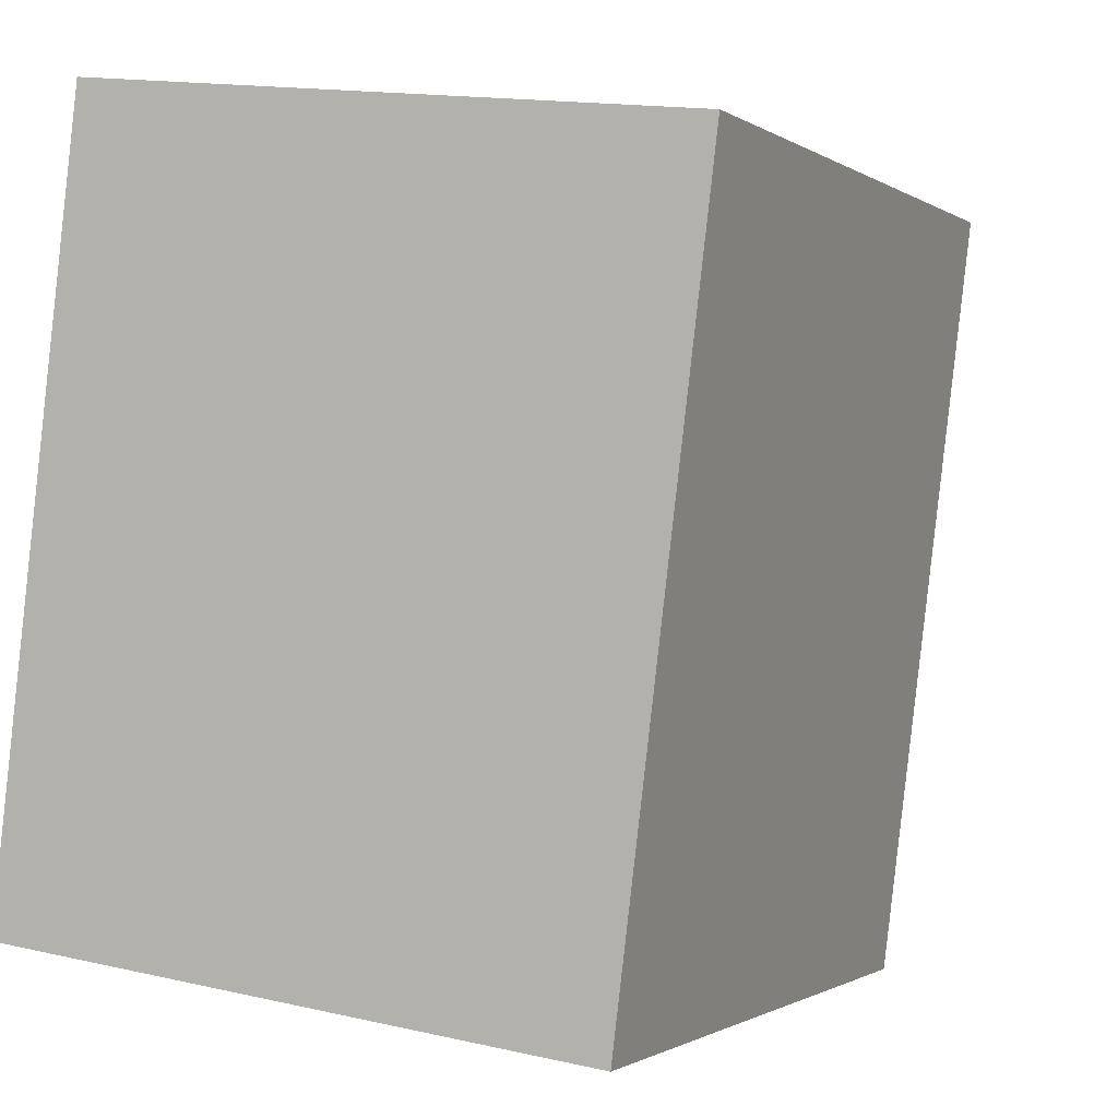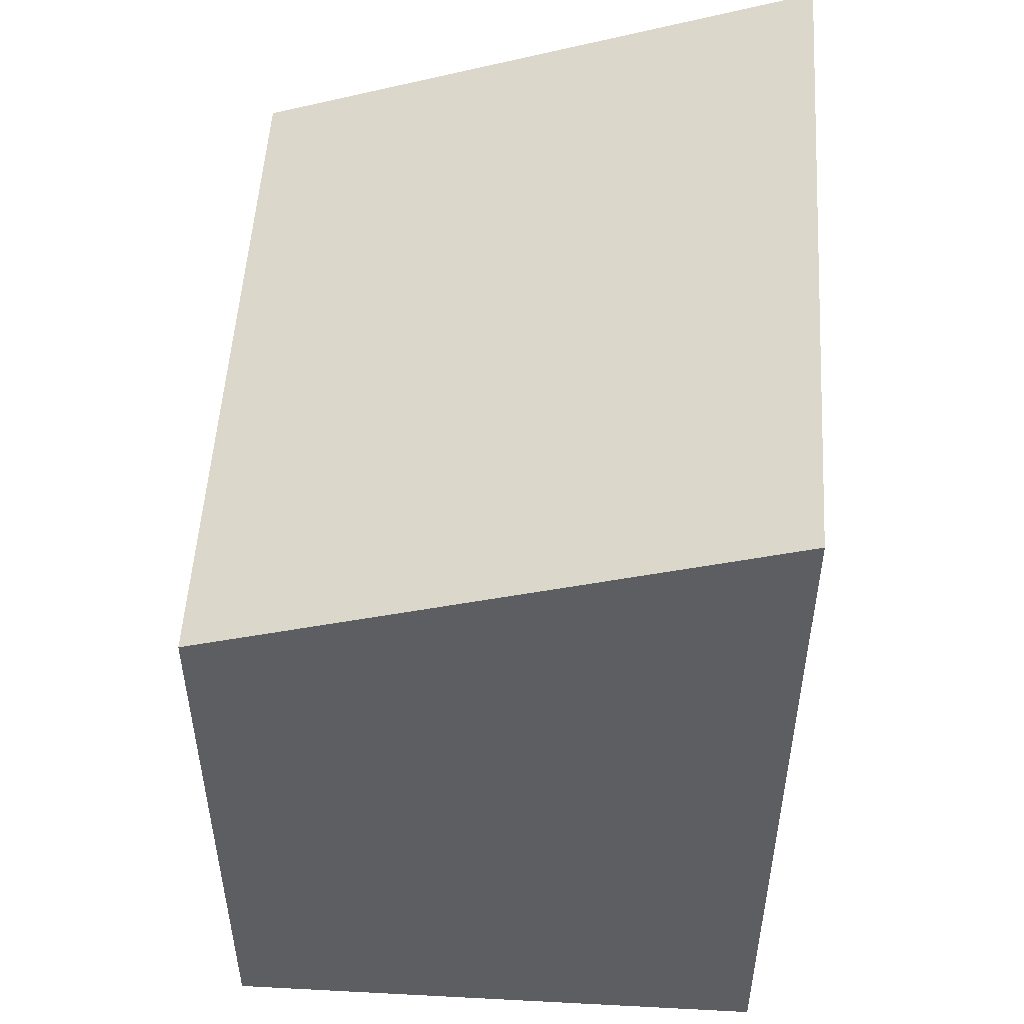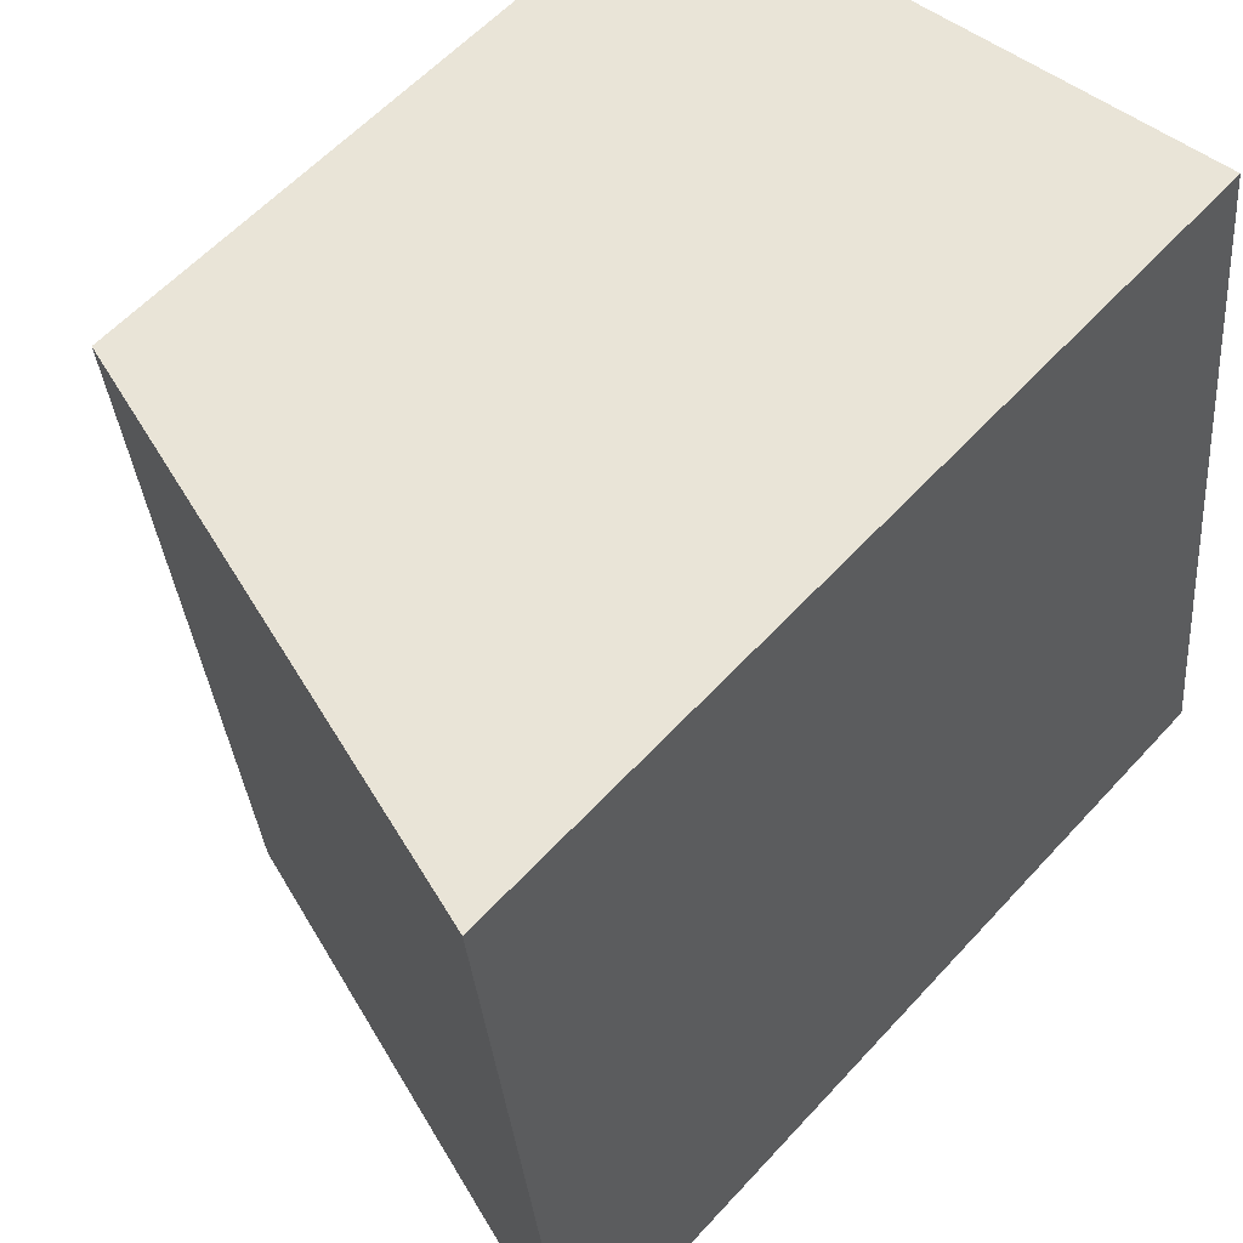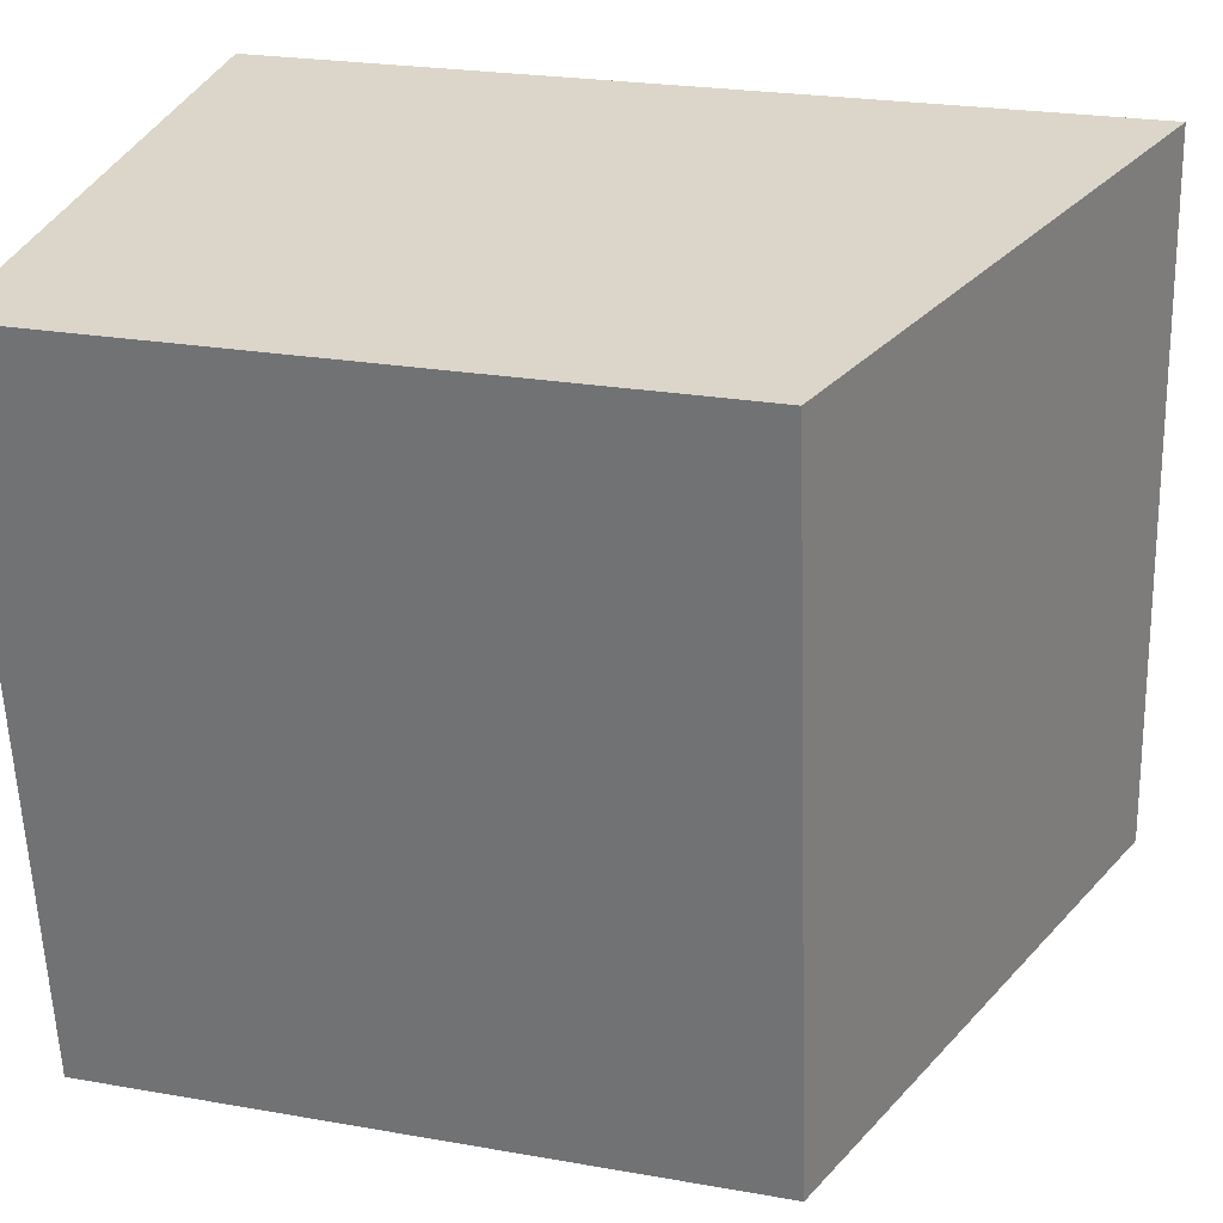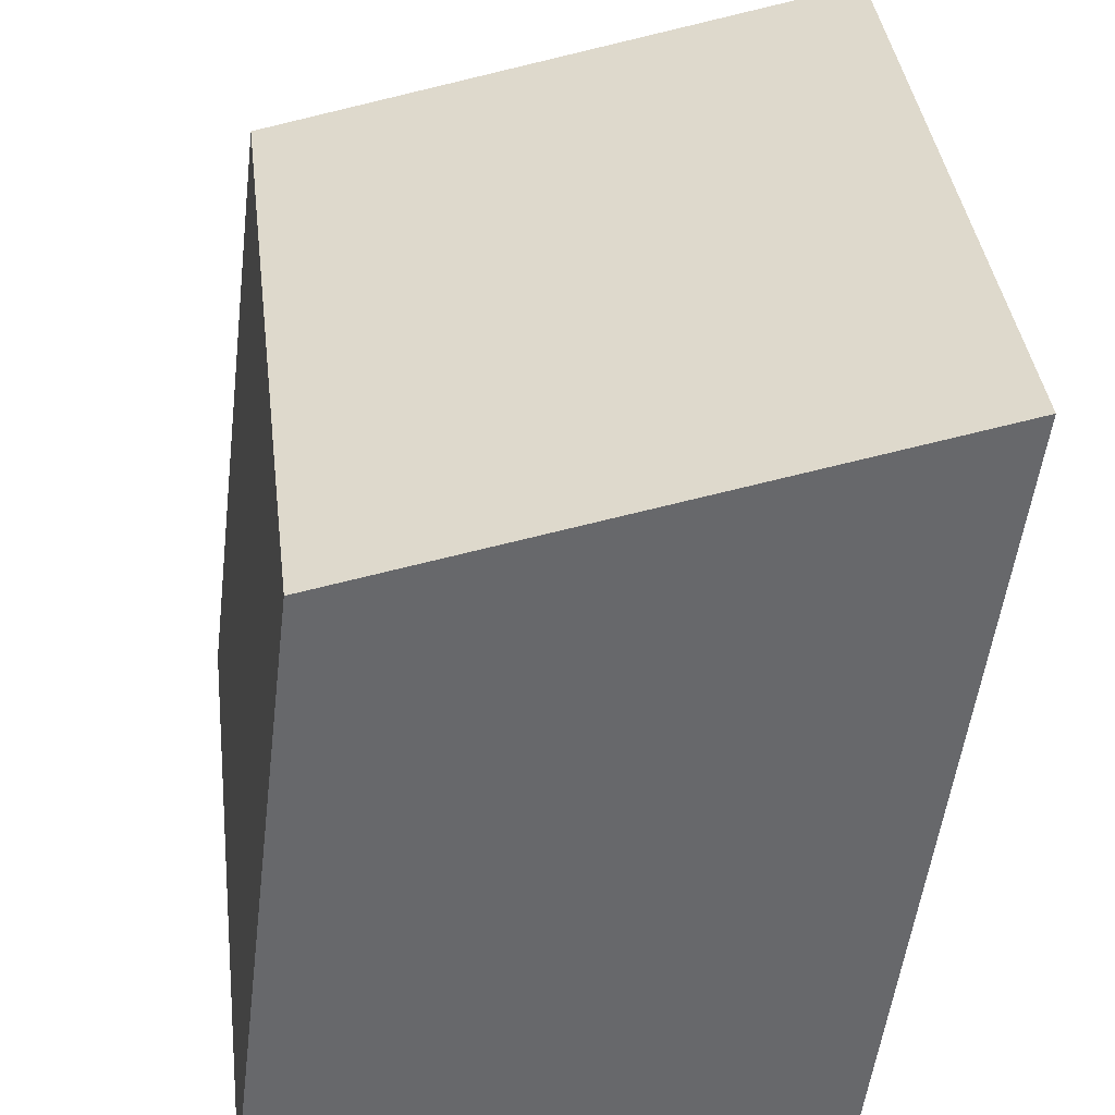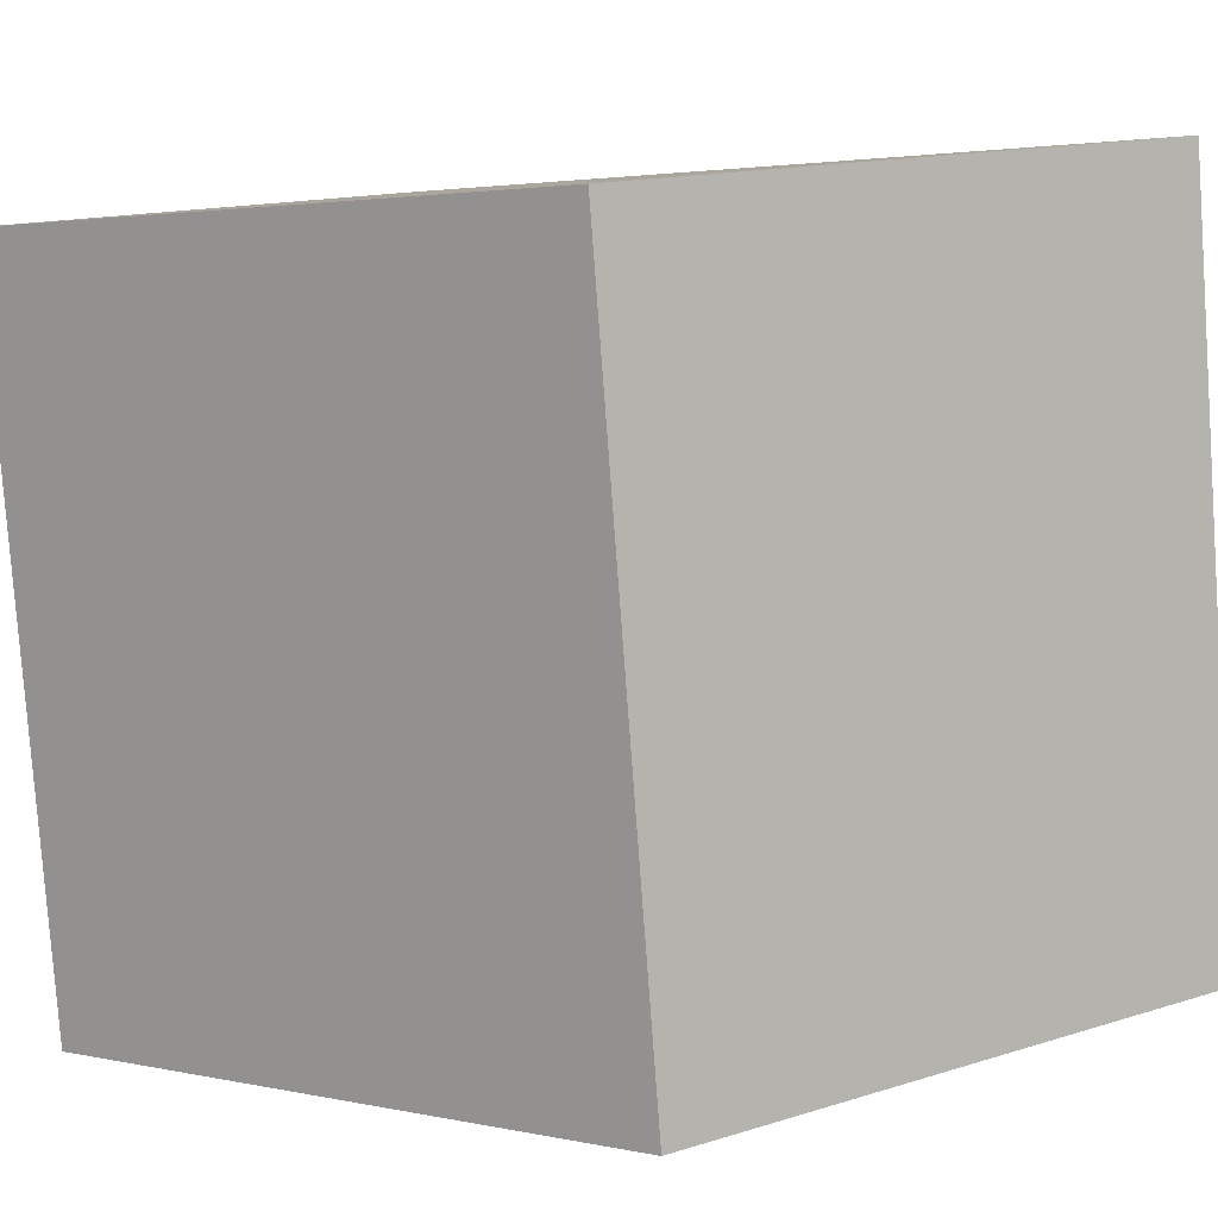
<metadata>
{"format":"obj","ext":"obj","renderer":"f3d","projection":"perspective","resolution":1024,"background":"white","views":[{"elev":-1.1,"azim":24.7,"up":"+Z"},{"elev":51.3,"azim":-169.7,"up":"+Y"},{"elev":58.5,"azim":-138.1,"up":"+Z"},{"elev":23.9,"azim":106.4,"up":"+Z"},{"elev":-53.0,"azim":173.0,"up":"+Z"},{"elev":2.8,"azim":127.6,"up":"+Z"}]}
</metadata>
<code>
v  0 11.64 7.13e-16
v  8.971 9.034 8.892
v  7.754 9.034 -0.958
v  1.139 11.67 9.859
v  0 0 0
v  7.754 5.866e-17 -0.958
v  1.139 -6.037e-16 9.859
v  8.971 -5.445e-16 8.892
g defaultobject
f 1 2 3
f 2 1 4
f 3 5 1
f 5 3 6
f 1 7 4
f 7 1 5
f 7 2 4
f 2 7 8
f 8 3 2
f 3 8 6
f 6 7 5
f 7 6 8

</code>
